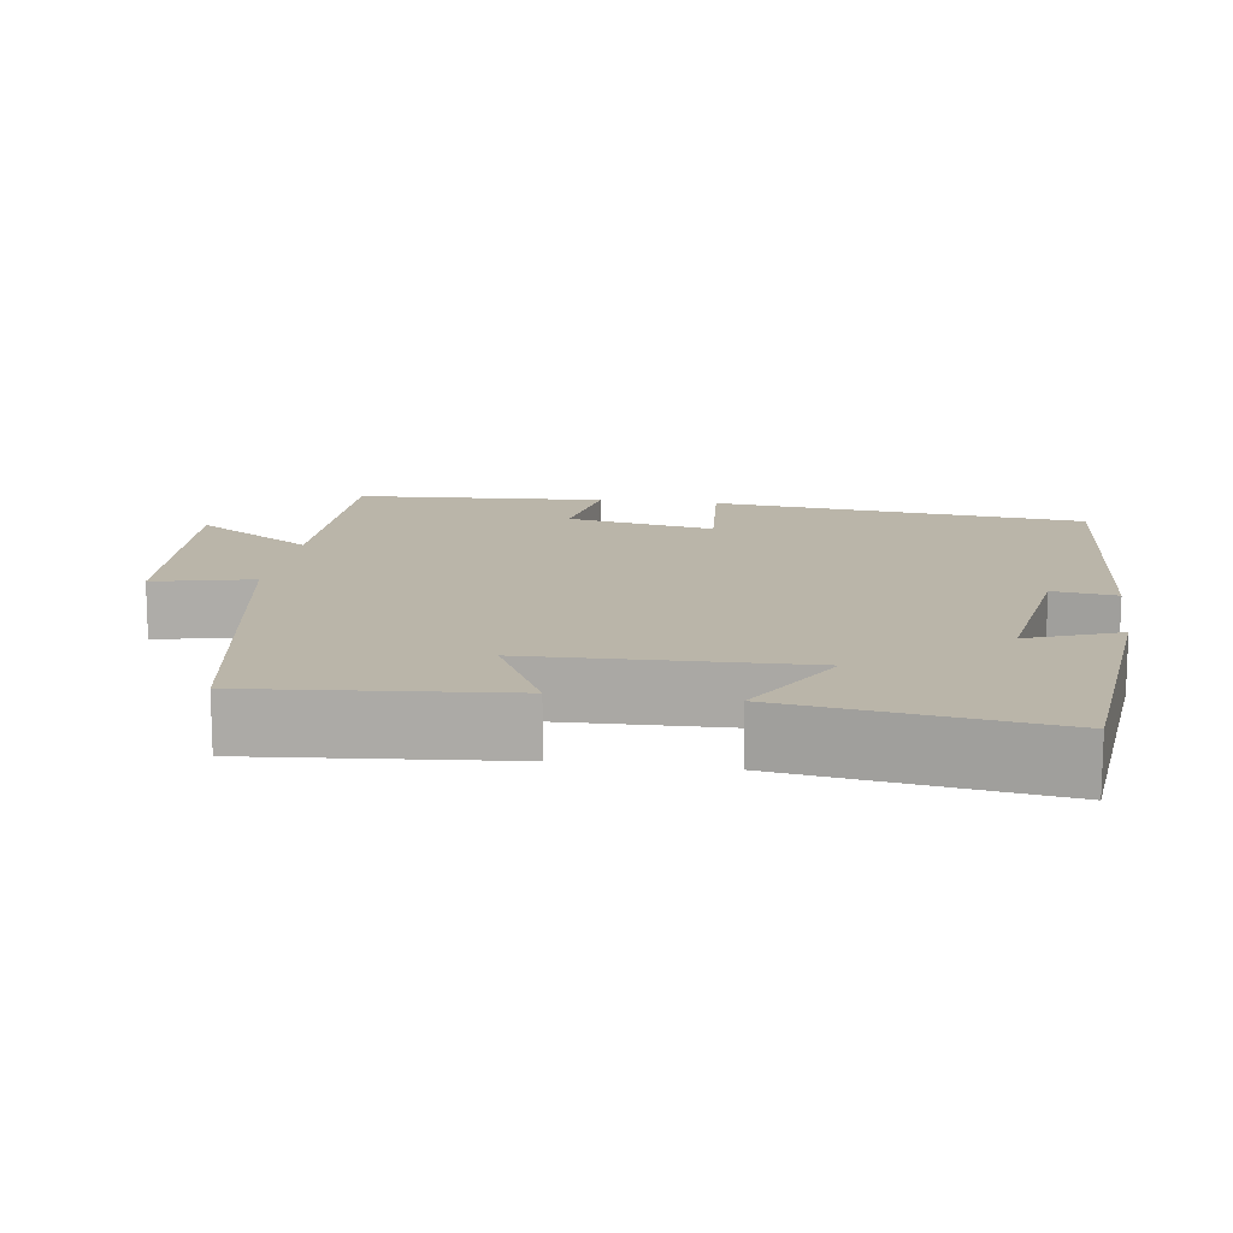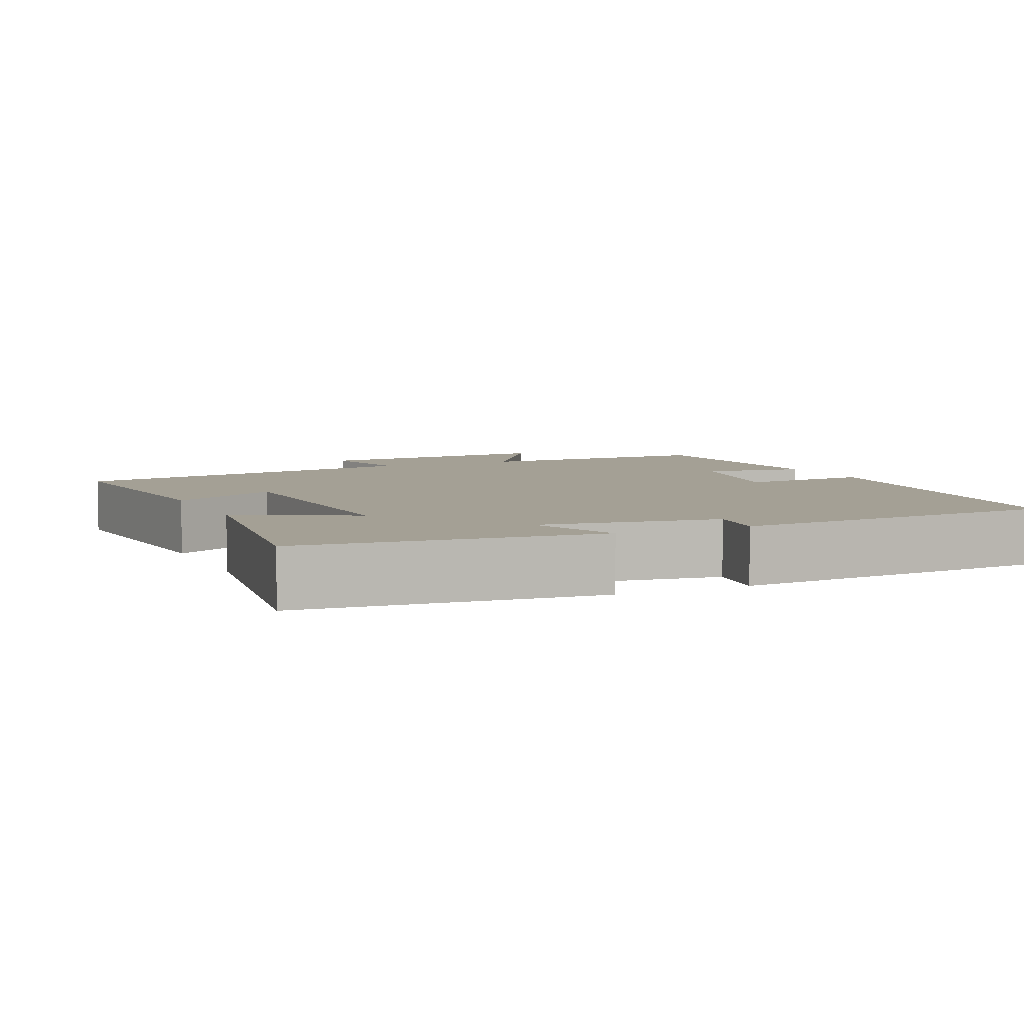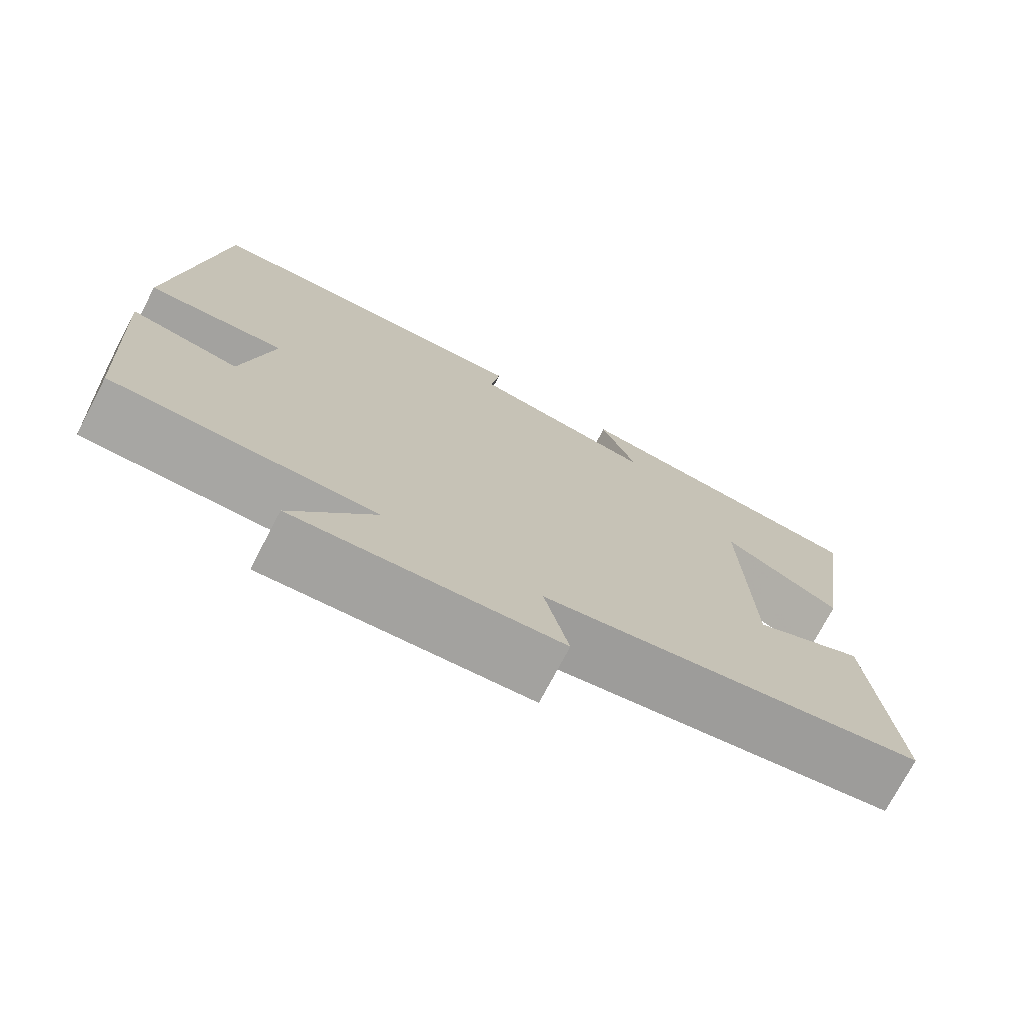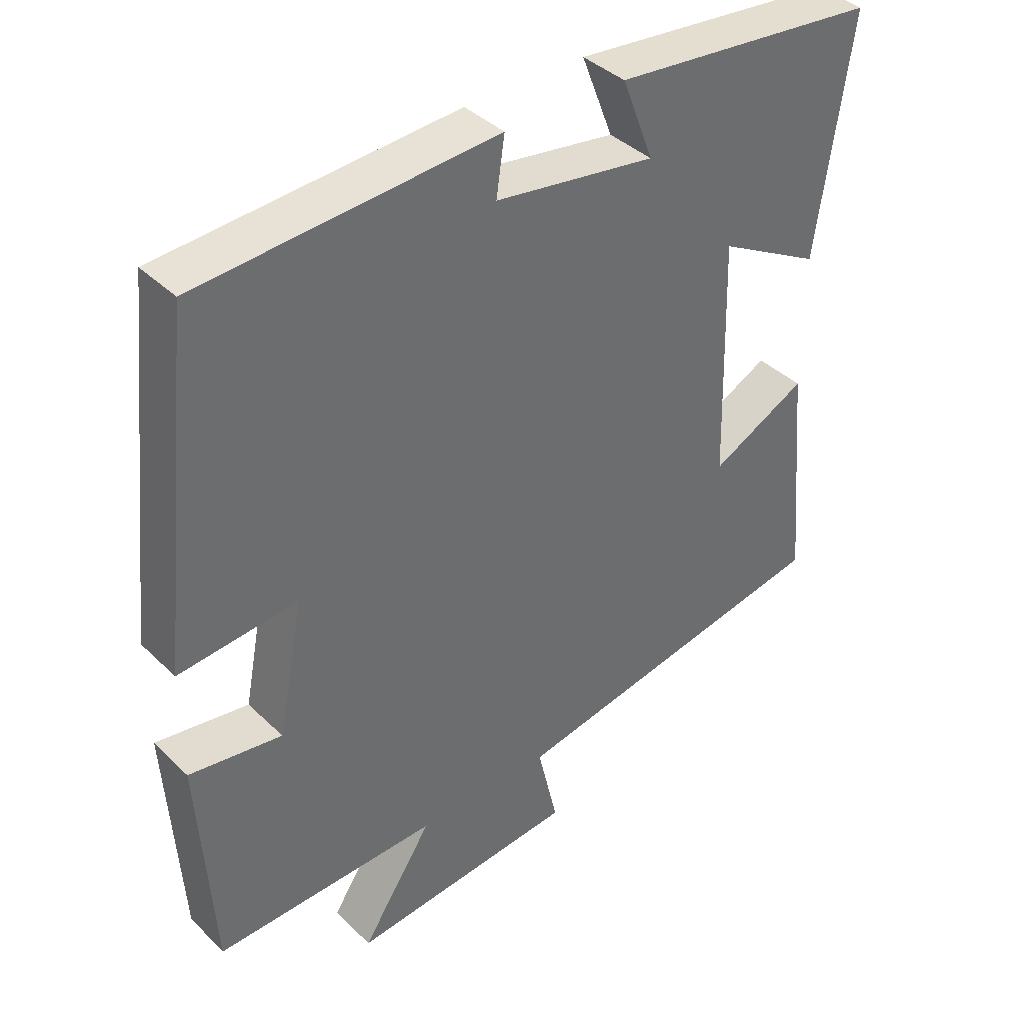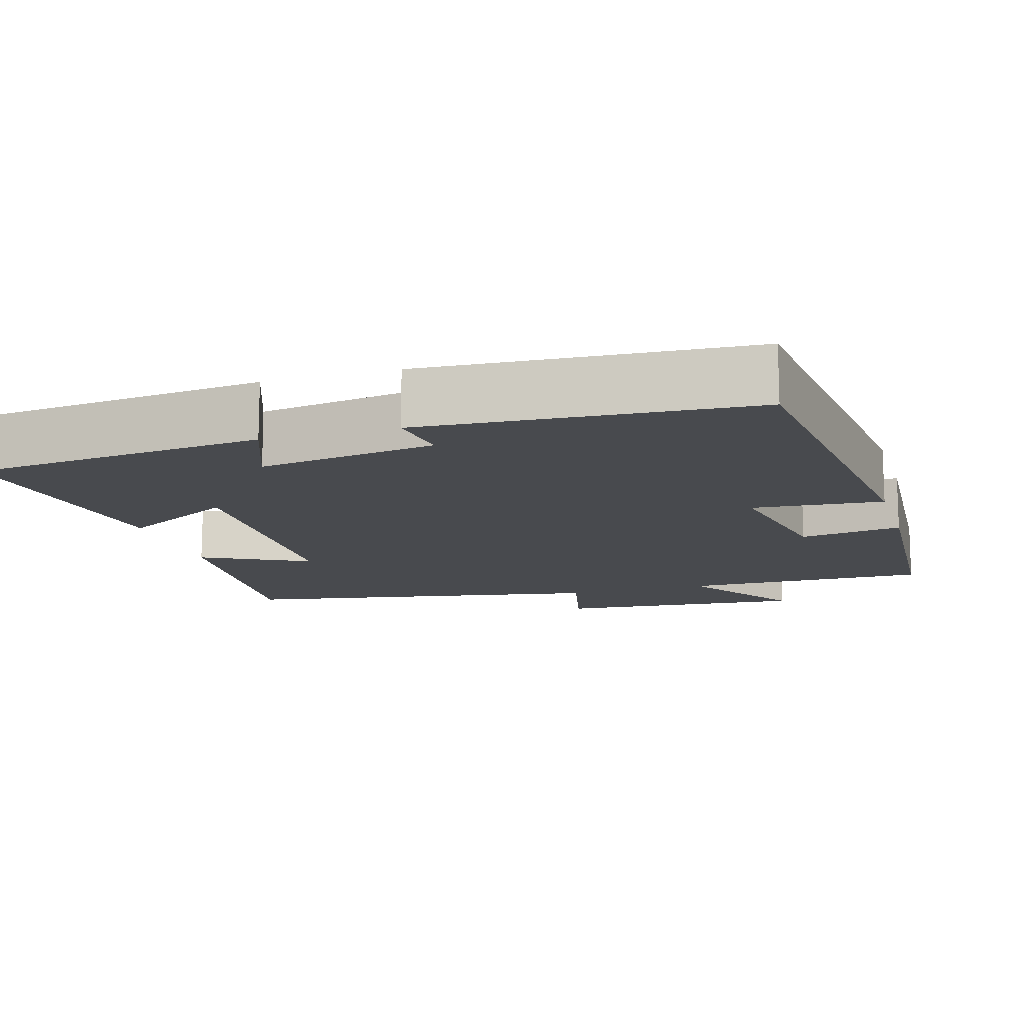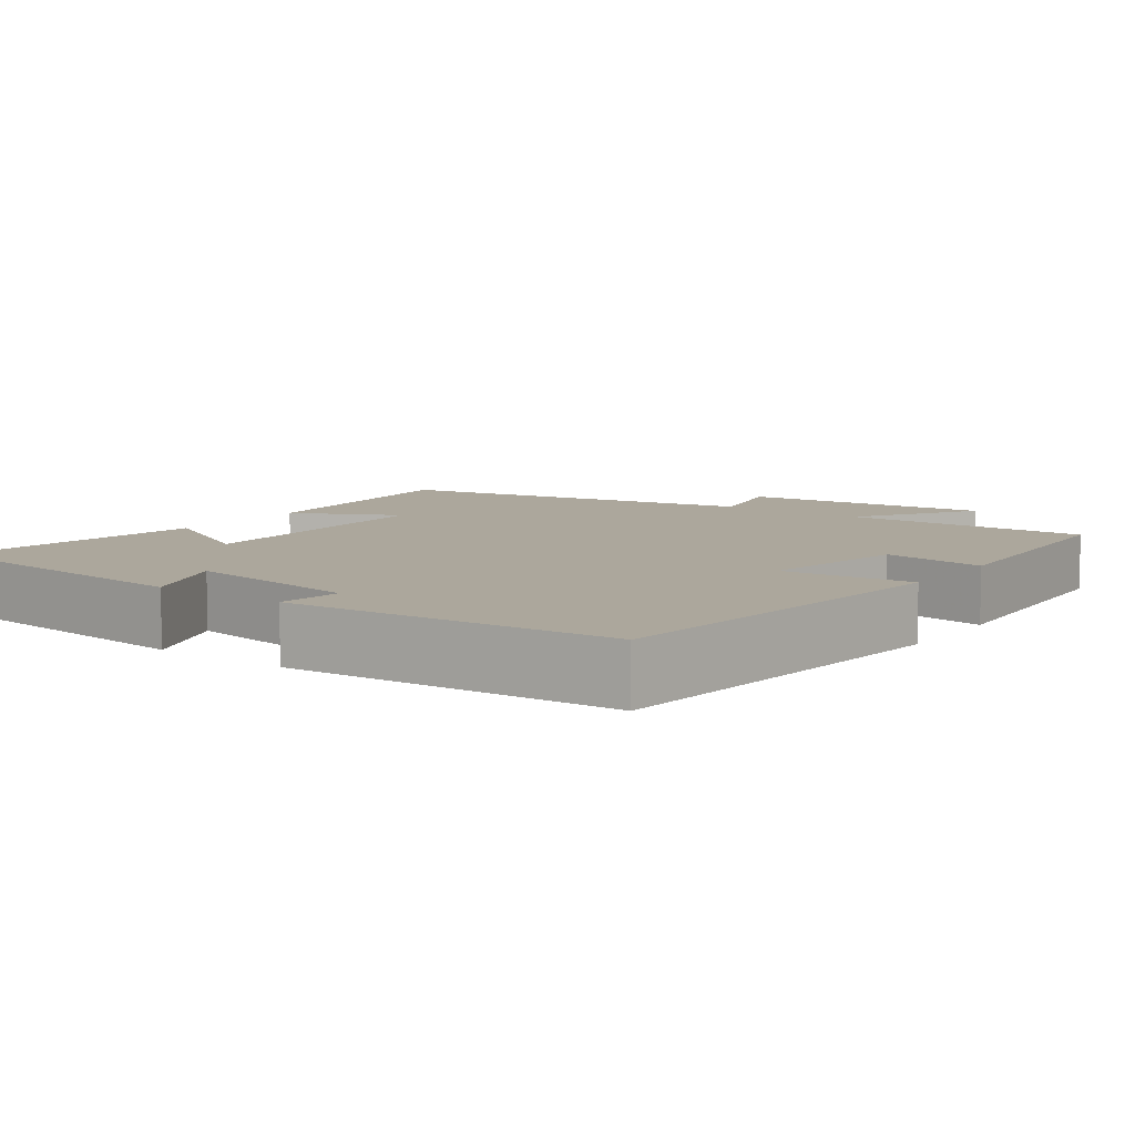
<metadata>
{"format":"obj","ext":"obj","renderer":"f3d","projection":"perspective","resolution":1024,"background":"white","views":[{"elev":13.5,"azim":-81.7,"up":"+Y"},{"elev":5.8,"azim":-24.6,"up":"+Y"},{"elev":-74.5,"azim":152.3,"up":"+Z"},{"elev":39.3,"azim":139.9,"up":"+Z"},{"elev":-13.3,"azim":16.6,"up":"+Y"},{"elev":8.3,"azim":35.7,"up":"+Y"}]}
</metadata>
<code>
v -0.53 0.07 -0.412
v -0.5 0.07 -0.083
v -0.359 0.07 -0.154
v -0.349 0.07 0.2
v -0.5 0.07 0.117
v -0.55 0.07 0.46
v -0.161 0.07 0.5
v -0.207 0.07 0.381
v 0.027 0.07 0.417
v 0.015 0.07 0.5
v 0.446 0.07 0.472
v 0.5 0.07 -0.019
v 0.327 0.07 -0.004
v 0.365 0.07 -0.198
v 0.5 0.07 -0.177
v 0.48 0.07 -0.505
v 0.153 0.07 -0.5
v 0.257 0.07 -0.657
v -0.075 0.07 -0.629
v -0.045 0.07 -0.5
v -0.53 0 -0.412
v -0.5 0 -0.083
v -0.359 0 -0.154
v -0.349 0 0.2
v -0.5 0 0.117
v -0.55 0 0.46
v -0.161 0 0.5
v -0.207 0 0.381
v 0.027 0 0.417
v 0.015 0 0.5
v 0.446 0 0.472
v 0.5 0 -0.019
v 0.327 0 -0.004
v 0.365 0 -0.198
v 0.5 0 -0.177
v 0.48 0 -0.505
v 0.153 0 -0.5
v 0.257 0 -0.657
v -0.075 0 -0.629
v -0.045 0 -0.5
f 17 18 19 20
f 1 2 3
f 20 1 3
f 17 20 3
f 14 15 16 17
f 17 3 4
f 14 17 4
f 13 14 4
f 11 12 13
f 10 11 13
f 9 10 13
f 8 9 13 4
f 6 7 8
f 5 6 8
f 4 5 8
f 40 39 38 37
f 23 22 21
f 23 21 40
f 23 40 37
f 37 36 35 34
f 24 23 37
f 24 37 34
f 24 34 33
f 33 32 31
f 33 31 30
f 33 30 29
f 24 33 29 28
f 28 27 26
f 28 26 25
f 28 25 24
f 1 21 22 2
f 2 22 23 3
f 3 23 24 4
f 4 24 25 5
f 5 25 26 6
f 6 26 27 7
f 7 27 28 8
f 8 28 29 9
f 9 29 30 10
f 10 30 31 11
f 11 31 32 12
f 12 32 33 13
f 13 33 34 14
f 14 34 35 15
f 15 35 36 16
f 16 36 37 17
f 17 37 38 18
f 18 38 39 19
f 19 39 40 20
f 20 40 21 1

</code>
